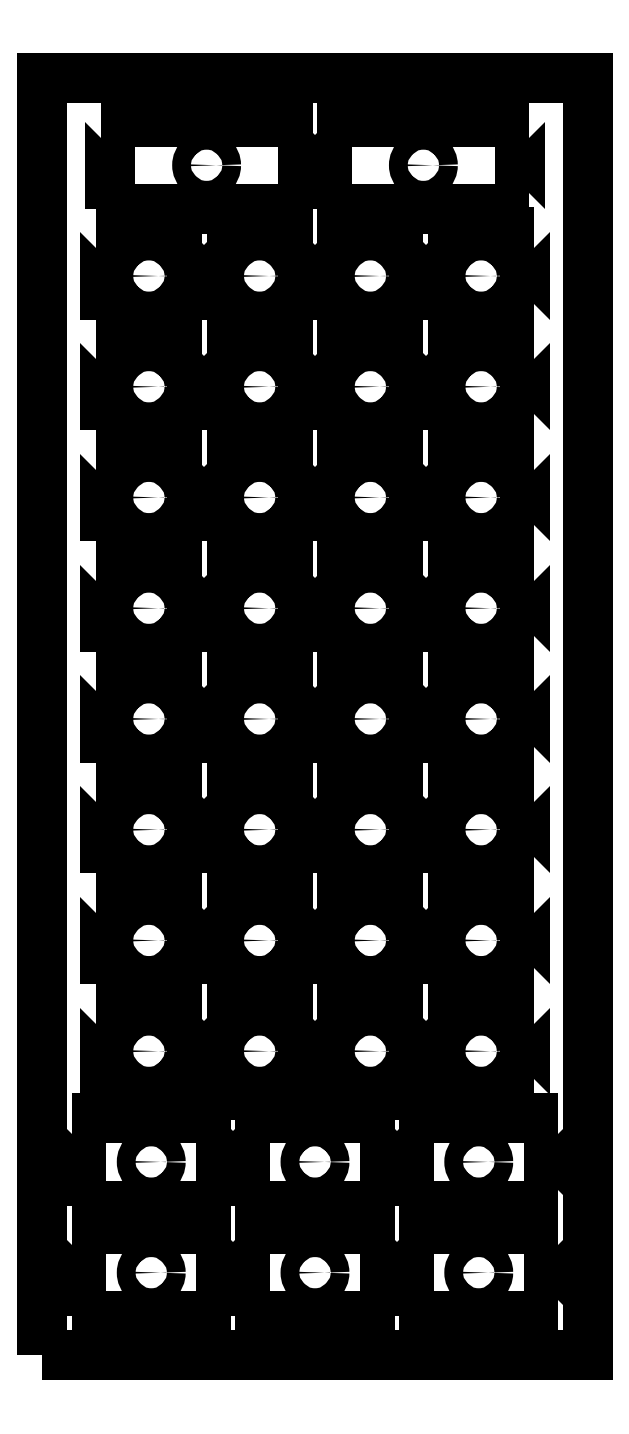
<metadata>
{"format":"dxf","ext":"dxf","renderer":"ezdxf+matplotlib","layout":"modelspace","background":"white","min_lineweight":24,"dpi":150}
</metadata>
<code>
0
SECTION
2
ENTITIES
0
VIEWPORT
8
VIEWPORTS
10
0
20
0
30
0
40
1
41
1
68
1
69
1
0
INSERT
8
0
2
jig_15
10
13.5
20
9
30
0
50
0
0
INSERT
8
0
2
jig_15
10
41.3
20
9
30
0
50
0
0
INSERT
8
0
2
jig_15
10
69.1
20
9
30
0
50
0
0
INSERT
8
0
2
jig_15
10
13.5
20
27.8
30
0
50
0
0
INSERT
8
0
2
jig_15
10
41.3
20
27.8
30
0
50
0
0
INSERT
8
0
2
jig_15
10
69.1
20
27.8
30
0
50
0
0
INSERT
8
0
2
jig_10
10
13.1
20
46.6
30
0
50
0
0
INSERT
8
0
2
jig_10
10
31.9
20
46.6
30
0
50
0
0
INSERT
8
0
2
jig_10
10
50.7
20
46.6
30
0
50
0
0
INSERT
8
0
2
jig_10
10
69.5
20
46.6
30
0
50
0
0
INSERT
8
0
2
jig_10
10
13.1
20
65.4
30
0
50
0
0
INSERT
8
0
2
jig_10
10
31.9
20
65.4
30
0
50
0
0
INSERT
8
0
2
jig_10
10
50.7
20
65.4
30
0
50
0
0
INSERT
8
0
2
jig_10
10
69.5
20
65.4
30
0
50
0
0
INSERT
8
0
2
jig_10
10
13.1
20
84.2
30
0
50
0
0
INSERT
8
0
2
jig_10
10
31.9
20
84.2
30
0
50
0
0
INSERT
8
0
2
jig_10
10
50.7
20
84.2
30
0
50
0
0
INSERT
8
0
2
jig_10
10
69.5
20
84.2
30
0
50
0
0
INSERT
8
0
2
jig_10
10
13.1
20
103
30
0
50
0
0
INSERT
8
0
2
jig_10
10
31.9
20
103
30
0
50
0
0
INSERT
8
0
2
jig_10
10
50.7
20
103
30
0
50
0
0
INSERT
8
0
2
jig_10
10
69.5
20
103
30
0
50
0
0
INSERT
8
0
2
jig_10
10
13.1
20
121.8
30
0
50
0
0
INSERT
8
0
2
jig_10
10
31.9
20
121.8
30
0
50
0
0
INSERT
8
0
2
jig_10
10
50.7
20
121.8
30
0
50
0
0
INSERT
8
0
2
jig_10
10
69.5
20
121.8
30
0
50
0
0
INSERT
8
0
2
jig_10
10
13.1
20
140.6
30
0
50
0
0
INSERT
8
0
2
jig_10
10
31.9
20
140.6
30
0
50
0
0
INSERT
8
0
2
jig_10
10
50.7
20
140.6
30
0
50
0
0
INSERT
8
0
2
jig_10
10
69.5
20
140.6
30
0
50
0
0
INSERT
8
0
2
jig_10
10
13.1
20
159.4
30
0
50
0
0
INSERT
8
0
2
jig_10
10
31.9
20
159.4
30
0
50
0
0
INSERT
8
0
2
jig_10
10
50.7
20
159.4
30
0
50
0
0
INSERT
8
0
2
jig_10
10
69.5
20
159.4
30
0
50
0
0
INSERT
8
0
2
jig_10
10
13.1
20
178.2
30
0
50
0
0
INSERT
8
0
2
jig_10
10
31.9
20
178.2
30
0
50
0
0
INSERT
8
0
2
jig_10
10
50.7
20
178.2
30
0
50
0
0
INSERT
8
0
2
jig_10
10
69.5
20
178.2
30
0
50
0
0
INSERT
8
0
2
jig_20
10
22.9
20
197
30
0
50
0
0
INSERT
8
0
2
jig_20
10
59.7
20
197
30
0
50
0
0
POLYLINE
8
0
66
1
10
0
20
0
30
0
70
8
0
VERTEX
8
0
10
-5
20
-5
30
0
0
VERTEX
8
0
10
87.6
20
-5
30
0
0
VERTEX
8
0
10
87.6
20
211.8
30
0
0
VERTEX
8
0
10
-5
20
211.8
30
0
0
VERTEX
8
0
10
-5
20
-5
30
0
0
SEQEND
0
ENDSEC
0
EOF

</code>
